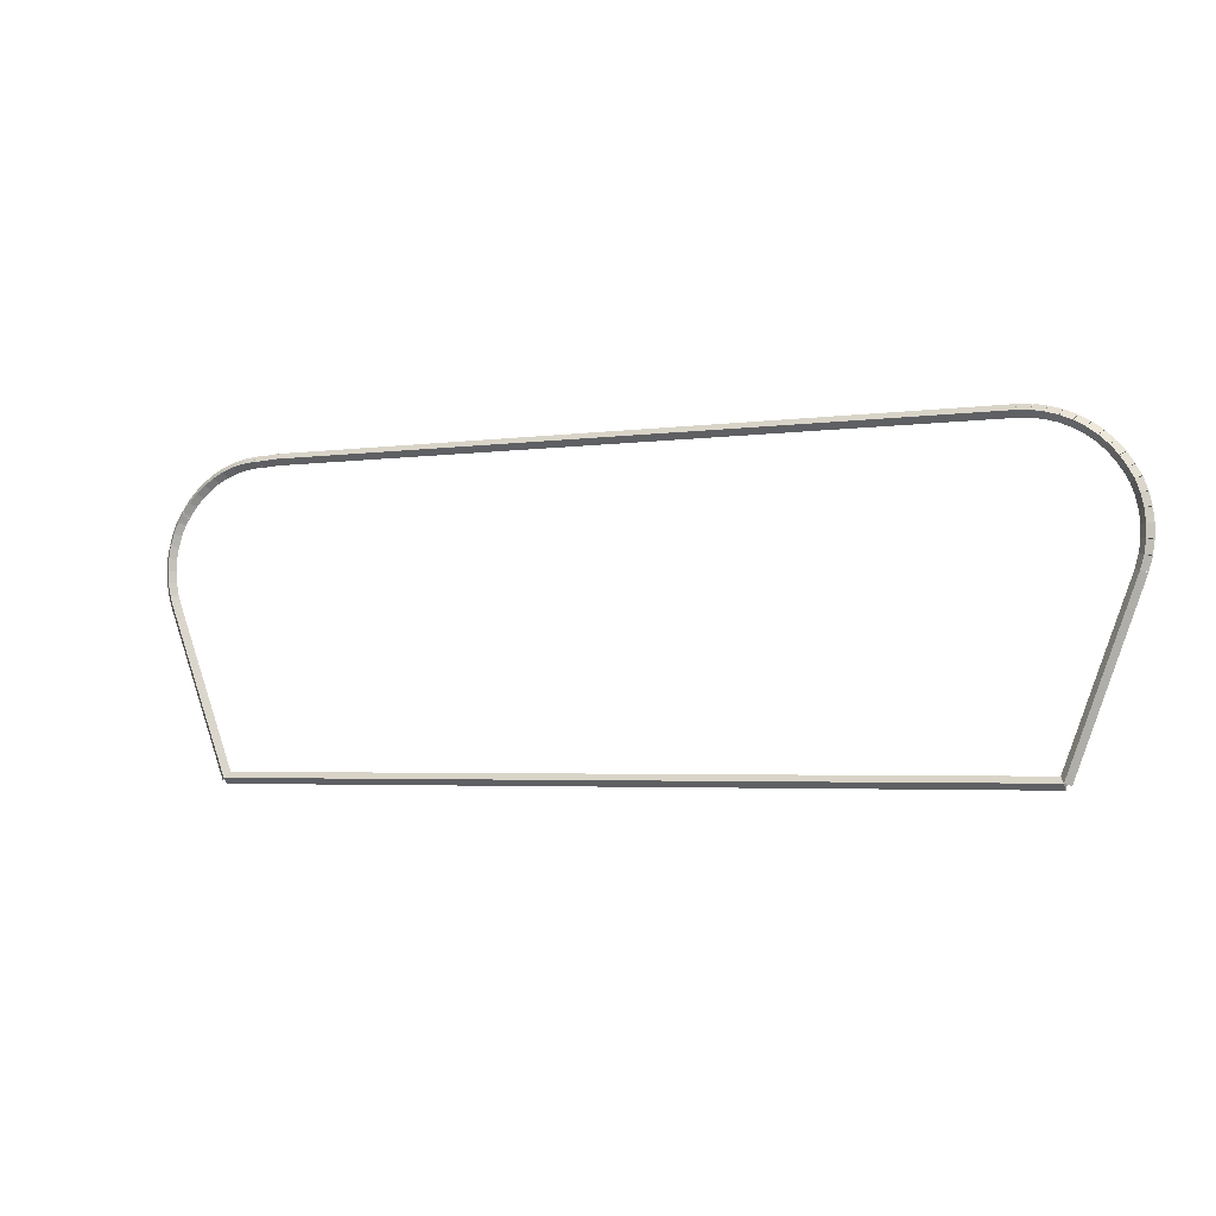
<metadata>
{"format":"obj","ext":"obj","renderer":"f3d","projection":"perspective","resolution":1024,"background":"white","views":[{"elev":-3.6,"azim":-154.0,"up":"+Y"}]}
</metadata>
<code>
g base_node_482_352_0
v -55.48 21.95 17.68
v -55.38 21.98 17.58
v -55.48 21.95 17.48
v -55.58 21.92 17.58
v -55.42 21.73 17.68
v -55.32 21.76 17.58
v -55.42 21.73 17.48
v -55.52 21.71 17.58
f 1 2 3 4
f 6 2 1 5
f 5 1 4 8
f 6 5 8 7
f 8 4 3 7
f 7 3 2 6
g base_node_482_352_0
v -55.51 22.17 17.68
v -55.41 22.18 17.58
v -55.51 22.17 17.48
v -55.61 22.16 17.58
v -55.48 21.95 17.68
v -55.38 21.96 17.58
v -55.48 21.95 17.48
v -55.58 21.94 17.58
f 9 10 11 12
f 14 10 9 13
f 13 9 12 16
f 14 13 16 15
f 16 12 11 15
f 15 11 10 14
g base_node_482_352_0
v -55.51 22.39 17.68
v -55.41 22.39 17.58
v -55.51 22.39 17.48
v -55.61 22.39 17.58
v -55.51 22.17 17.68
v -55.41 22.17 17.58
v -55.51 22.17 17.48
v -55.61 22.17 17.58
f 17 18 19 20
f 22 18 17 21
f 21 17 20 24
f 22 21 24 23
f 24 20 19 23
f 23 19 18 22
g base_node_482_352_0
v -55.49 22.6 17.68
v -55.39 22.59 17.58
v -55.49 22.6 17.48
v -55.59 22.61 17.58
v -55.51 22.39 17.68
v -55.41 22.38 17.58
v -55.51 22.39 17.48
v -55.61 22.4 17.58
f 25 26 27 28
f 30 26 25 29
f 29 25 28 32
f 30 29 32 31
f 32 28 27 31
f 31 27 26 30
g base_node_482_352_0
v -55.44 22.81 17.68
v -55.34 22.79 17.58
v -55.44 22.81 17.48
v -55.54 22.83 17.58
v -55.49 22.6 17.68
v -55.39 22.58 17.58
v -55.49 22.6 17.48
v -55.59 22.62 17.58
f 33 34 35 36
f 38 34 33 37
f 37 33 36 40
f 38 37 40 39
f 40 36 35 39
f 39 35 34 38
g base_node_482_352_0
v -55.37 23.01 17.68
v -55.27 22.97 17.58
v -55.37 23.01 17.48
v -55.46 23.04 17.58
v -55.44 22.81 17.68
v -55.35 22.78 17.58
v -55.44 22.81 17.48
v -55.53 22.84 17.58
f 41 42 43 44
f 46 42 41 45
f 45 41 44 48
f 46 45 48 47
f 48 44 43 47
f 47 43 42 46
g base_node_482_352_0
v -55.3 23.13 17.68
v -55.21 23.08 17.58
v -55.3 23.13 17.48
v -55.38 23.18 17.58
v -55.37 23.01 17.68
v -55.28 22.96 17.58
v -55.37 23.01 17.48
v -55.45 23.06 17.58
f 49 50 51 52
f 54 50 49 53
f 53 49 52 56
f 54 53 56 55
f 56 52 51 55
f 55 51 50 54
g base_node_482_352_0
v -55.27 23.18 17.68
v -55.18 23.13 17.58
v -55.27 23.18 17.48
v -55.36 23.22 17.58
v -55.3 23.13 17.68
v -55.21 23.09 17.58
v -55.3 23.13 17.48
v -55.38 23.18 17.58
f 57 58 59 60
f 62 58 57 61
f 61 57 60 64
f 62 61 64 63
f 64 60 59 63
f 63 59 58 62
g base_node_482_352_0
v -55.16 23.35 17.68
v -55.07 23.3 17.58
v -55.16 23.35 17.48
v -55.24 23.41 17.58
v -55.27 23.18 17.68
v -55.19 23.12 17.58
v -55.27 23.18 17.48
v -55.36 23.23 17.58
f 65 66 67 68
f 70 66 65 69
f 69 65 68 72
f 70 69 72 71
f 72 68 67 71
f 71 67 66 70
g base_node_482_352_0
v -55.02 23.51 17.68
v -54.94 23.45 17.58
v -55.02 23.51 17.48
v -55.1 23.57 17.58
v -55.16 23.35 17.68
v -55.08 23.29 17.58
v -55.16 23.35 17.48
v -55.23 23.42 17.58
f 73 74 75 76
f 78 74 73 77
f 77 73 76 80
f 78 77 80 79
f 80 76 75 79
f 79 75 74 78
g base_node_482_352_0
v -54.87 23.65 17.68
v -54.8 23.58 17.58
v -54.87 23.65 17.48
v -54.94 23.73 17.58
v -55.02 23.51 17.68
v -54.95 23.44 17.58
v -55.02 23.51 17.48
v -55.09 23.58 17.58
f 81 82 83 84
f 86 82 81 85
f 85 81 84 88
f 86 85 88 87
f 88 84 83 87
f 87 83 82 86
g base_node_482_352_0
v -54.7 23.78 17.68
v -54.64 23.7 17.58
v -54.7 23.78 17.48
v -54.76 23.86 17.58
v -54.87 23.65 17.68
v -54.81 23.57 17.58
v -54.87 23.65 17.48
v -54.93 23.73 17.58
f 89 90 91 92
f 94 90 89 93
f 93 89 92 96
f 94 93 96 95
f 96 92 91 95
f 95 91 90 94
g base_node_482_352_0
v -54.51 23.88 17.68
v -54.46 23.8 17.58
v -54.51 23.88 17.48
v -54.56 23.97 17.58
v -54.7 23.78 17.68
v -54.65 23.69 17.58
v -54.7 23.78 17.48
v -54.75 23.86 17.58
f 97 98 99 100
f 102 98 97 101
f 101 97 100 104
f 102 101 104 103
f 104 100 99 103
f 103 99 98 102
g base_node_482_352_0
v -54.32 23.97 17.68
v -54.28 23.88 17.58
v -54.32 23.97 17.48
v -54.36 24.06 17.58
v -54.51 23.88 17.68
v -54.48 23.79 17.58
v -54.51 23.88 17.48
v -54.55 23.98 17.58
f 105 106 107 108
f 110 106 105 109
f 109 105 108 112
f 110 109 112 111
f 112 108 107 111
f 111 107 106 110
g base_node_482_352_0
v -54.11 24.03 17.68
v -54.08 23.93 17.58
v -54.11 24.03 17.48
v -54.14 24.12 17.58
v -54.32 23.97 17.68
v -54.29 23.87 17.58
v -54.32 23.97 17.48
v -54.35 24.06 17.58
f 113 114 115 116
f 118 114 113 117
f 117 113 116 120
f 118 117 120 119
f 120 116 115 119
f 119 115 114 118
g base_node_482_352_0
v -53.9 24.07 17.68
v -53.88 23.97 17.58
v -53.9 24.07 17.48
v -53.92 24.16 17.58
v -54.11 24.03 17.68
v -54.1 23.93 17.58
v -54.11 24.03 17.48
v -54.13 24.13 17.58
f 121 122 123 124
f 126 122 121 125
f 125 121 124 128
f 126 125 128 127
f 128 124 123 127
f 127 123 122 126
g base_node_482_352_0
v -53.68 24.08 17.68
v -53.68 23.98 17.58
v -53.68 24.08 17.48
v -53.69 24.18 17.58
v -53.9 24.07 17.68
v -53.89 23.97 17.58
v -53.9 24.07 17.48
v -53.91 24.17 17.58
f 129 130 131 132
f 134 130 129 133
f 133 129 132 136
f 134 133 136 135
f 136 132 131 135
f 135 131 130 134
g base_node_482_352_0
v -41.05 24.1 17.68
v -41.05 24 17.58
v -41.05 24.1 17.48
v -41.05 24.2 17.58
v -53.68 24.08 17.68
v -53.68 23.98 17.58
v -53.68 24.08 17.48
v -53.68 24.18 17.58
f 137 138 139 140
f 142 138 137 141
f 141 137 140 144
f 142 141 144 143
f 144 140 139 143
f 143 139 138 142
g base_node_482_352_0
v -40.72 24.08 17.68
v -40.73 23.98 17.58
v -40.72 24.08 17.48
v -40.72 24.18 17.58
v -41.05 24.1 17.68
v -41.06 24 17.58
v -41.05 24.1 17.48
v -41.05 24.2 17.58
f 145 146 147 148
f 150 146 145 149
f 149 145 148 152
f 150 149 152 151
f 152 148 147 151
f 151 147 146 150
g base_node_482_352_0
v -40.61 24.08 17.68
v -40.61 23.98 17.58
v -40.61 24.08 17.48
v -40.61 24.18 17.58
v -40.72 24.08 17.68
v -40.73 23.98 17.58
v -40.72 24.08 17.48
v -40.72 24.18 17.58
f 153 154 155 156
f 158 154 153 157
f 157 153 156 160
f 158 157 160 159
f 160 156 155 159
f 159 155 154 158
g base_node_482_352_0
v -40.39 24.05 17.68
v -40.4 23.95 17.58
v -40.39 24.05 17.48
v -40.38 24.15 17.58
v -40.61 24.08 17.68
v -40.62 23.98 17.58
v -40.61 24.08 17.48
v -40.6 24.18 17.58
f 161 162 163 164
f 166 162 161 165
f 165 161 164 168
f 166 165 168 167
f 168 164 163 167
f 167 163 162 166
g base_node_482_352_0
v -40.18 24.01 17.68
v -40.21 23.91 17.58
v -40.18 24.01 17.48
v -40.16 24.1 17.58
v -40.39 24.05 17.68
v -40.42 23.96 17.58
v -40.39 24.05 17.48
v -40.37 24.15 17.58
f 169 170 171 172
f 174 170 169 173
f 173 169 172 176
f 174 173 176 175
f 176 172 171 175
f 175 171 170 174
g base_node_482_352_0
v -39.98 23.93 17.68
v -40.02 23.84 17.58
v -39.98 23.93 17.48
v -39.95 24.03 17.58
v -40.18 24.01 17.68
v -40.22 23.91 17.58
v -40.18 24.01 17.48
v -40.15 24.1 17.58
f 177 178 179 180
f 182 178 177 181
f 181 177 180 184
f 182 181 184 183
f 184 180 179 183
f 183 179 178 182
g base_node_482_352_0
v -39.79 23.84 17.68
v -39.84 23.75 17.58
v -39.79 23.84 17.48
v -39.75 23.93 17.58
v -39.98 23.93 17.68
v -40.03 23.84 17.58
v -39.98 23.93 17.48
v -39.94 24.02 17.58
f 185 186 187 188
f 190 186 185 189
f 189 185 188 192
f 190 189 192 191
f 192 188 187 191
f 191 187 186 190
g base_node_482_352_0
v -39.61 23.73 17.68
v -39.67 23.64 17.58
v -39.61 23.73 17.48
v -39.56 23.81 17.58
v -39.79 23.84 17.68
v -39.84 23.76 17.58
v -39.79 23.84 17.48
v -39.74 23.93 17.58
f 193 194 195 196
f 198 194 193 197
f 197 193 196 200
f 198 197 200 199
f 200 196 195 199
f 199 195 194 198
g base_node_482_352_0
v -39.45 23.6 17.68
v -39.51 23.52 17.58
v -39.45 23.6 17.48
v -39.39 23.67 17.58
v -39.61 23.73 17.68
v -39.68 23.65 17.58
v -39.61 23.73 17.48
v -39.55 23.81 17.58
f 201 202 203 204
f 206 202 201 205
f 205 201 204 208
f 206 205 208 207
f 208 204 203 207
f 207 203 202 206
g base_node_482_352_0
v -39.3 23.45 17.68
v -39.38 23.38 17.58
v -39.3 23.45 17.48
v -39.23 23.52 17.58
v -39.45 23.6 17.68
v -39.52 23.53 17.58
v -39.45 23.6 17.48
v -39.38 23.67 17.58
f 209 210 211 212
f 214 210 209 213
f 213 209 212 216
f 214 213 216 215
f 216 212 211 215
f 215 211 210 214
g base_node_482_352_0
v -39.18 23.28 17.68
v -39.26 23.22 17.58
v -39.18 23.28 17.48
v -39.1 23.34 17.58
v -39.3 23.45 17.68
v -39.38 23.38 17.58
v -39.3 23.45 17.48
v -39.22 23.51 17.58
f 217 218 219 220
f 222 218 217 221
f 221 217 220 224
f 222 221 224 223
f 224 220 219 223
f 223 219 218 222
g base_node_482_352_0
v -39.15 23.24 17.68
v -39.24 23.18 17.58
v -39.15 23.24 17.48
v -39.06 23.29 17.58
v -39.18 23.28 17.68
v -39.26 23.23 17.58
v -39.18 23.28 17.48
v -39.09 23.33 17.58
f 225 226 227 228
f 230 226 225 229
f 229 225 228 232
f 230 229 232 231
f 232 228 227 231
f 231 227 226 230
g base_node_482_352_0
v -39.07 23.12 17.68
v -39.15 23.06 17.58
v -39.07 23.12 17.48
v -38.99 23.18 17.58
v -39.15 23.24 17.68
v -39.23 23.18 17.58
v -39.15 23.24 17.48
v -39.07 23.29 17.58
f 233 234 235 236
f 238 234 233 237
f 237 233 236 240
f 238 237 240 239
f 240 236 235 239
f 239 235 234 238
g base_node_482_352_0
v -38.98 22.93 17.68
v -39.07 22.89 17.58
v -38.98 22.93 17.48
v -38.89 22.97 17.58
v -39.07 23.12 17.68
v -39.16 23.08 17.58
v -39.07 23.12 17.48
v -38.98 23.16 17.58
f 241 242 243 244
f 246 242 241 245
f 245 241 244 248
f 246 245 248 247
f 248 244 243 247
f 247 243 242 246
g base_node_482_352_0
v -38.92 22.72 17.68
v -39.02 22.69 17.58
v -38.92 22.72 17.48
v -38.82 22.75 17.58
v -38.98 22.93 17.68
v -39.08 22.9 17.58
v -38.98 22.93 17.48
v -38.89 22.96 17.58
f 249 250 251 252
f 254 250 249 253
f 253 249 252 256
f 254 253 256 255
f 256 252 251 255
f 255 251 250 254
g base_node_482_352_0
v -38.88 22.51 17.68
v -38.98 22.5 17.58
v -38.88 22.51 17.48
v -38.78 22.53 17.58
v -38.92 22.72 17.68
v -39.02 22.71 17.58
v -38.92 22.72 17.48
v -38.82 22.74 17.58
f 257 258 259 260
f 262 258 257 261
f 261 257 260 264
f 262 261 264 263
f 264 260 259 263
f 263 259 258 262
g base_node_482_352_0
v -38.87 22.3 17.68
v -38.97 22.29 17.58
v -38.87 22.3 17.48
v -38.77 22.3 17.58
v -38.88 22.51 17.68
v -38.98 22.51 17.58
v -38.88 22.51 17.48
v -38.78 22.52 17.58
f 265 266 267 268
f 270 266 265 269
f 269 265 268 272
f 270 269 272 271
f 272 268 267 271
f 271 267 266 270
g base_node_482_352_0
v -38.88 22.08 17.68
v -38.98 22.09 17.58
v -38.88 22.08 17.48
v -38.78 22.07 17.58
v -38.87 22.3 17.68
v -38.97 22.3 17.58
v -38.87 22.3 17.48
v -38.77 22.29 17.58
f 273 274 275 276
f 278 274 273 277
f 277 273 276 280
f 278 277 280 279
f 280 276 275 279
f 279 275 274 278
g base_node_482_352_0
v -38.93 21.86 17.68
v -39.02 21.88 17.58
v -38.93 21.86 17.48
v -38.83 21.84 17.58
v -38.88 22.08 17.68
v -38.98 22.1 17.58
v -38.88 22.08 17.48
v -38.79 22.06 17.58
f 281 282 283 284
f 286 282 281 285
f 285 281 284 288
f 286 285 288 287
f 288 284 283 287
f 287 283 282 286
g base_node_482_352_0
v -39 21.64 17.68
v -39.09 21.67 17.58
v -39 21.64 17.48
v -38.9 21.61 17.58
v -38.93 21.86 17.68
v -39.02 21.89 17.58
v -38.93 21.86 17.48
v -38.83 21.83 17.58
f 289 290 291 292
f 294 290 289 293
f 293 289 292 296
f 294 293 296 295
f 296 292 291 295
f 295 291 290 294
g base_node_482_352_0
v -40.07 18.78 17.68
v -40.16 18.81 17.58
v -40.07 18.78 17.48
v -39.98 18.74 17.58
v -39 21.64 17.68
v -39.09 21.68 17.58
v -39 21.64 17.48
v -38.9 21.61 17.58
f 297 298 299 300
f 302 298 297 301
f 301 297 300 304
f 302 301 304 303
f 304 300 299 303
f 303 299 298 302
g base_node_482_352_0
v -54.32 18.78 17.68
v -54.32 18.88 17.58
v -54.32 18.78 17.48
v -54.32 18.68 17.58
v -40.07 18.78 17.68
v -40.07 18.88 17.58
v -40.07 18.78 17.48
v -40.07 18.68 17.58
f 305 306 307 308
f 310 306 305 309
f 309 305 308 312
f 310 309 312 311
f 312 308 307 311
f 311 307 306 310
g base_node_482_352_0
v -55.42 21.73 17.68
v -55.33 21.77 17.58
v -55.42 21.73 17.48
v -55.51 21.7 17.58
v -54.32 18.78 17.68
v -54.22 18.82 17.58
v -54.32 18.78 17.48
v -54.41 18.75 17.58
f 313 314 315 316
f 318 314 313 317
f 317 313 316 320
f 318 317 320 319
f 320 316 315 319
f 319 315 314 318

</code>
